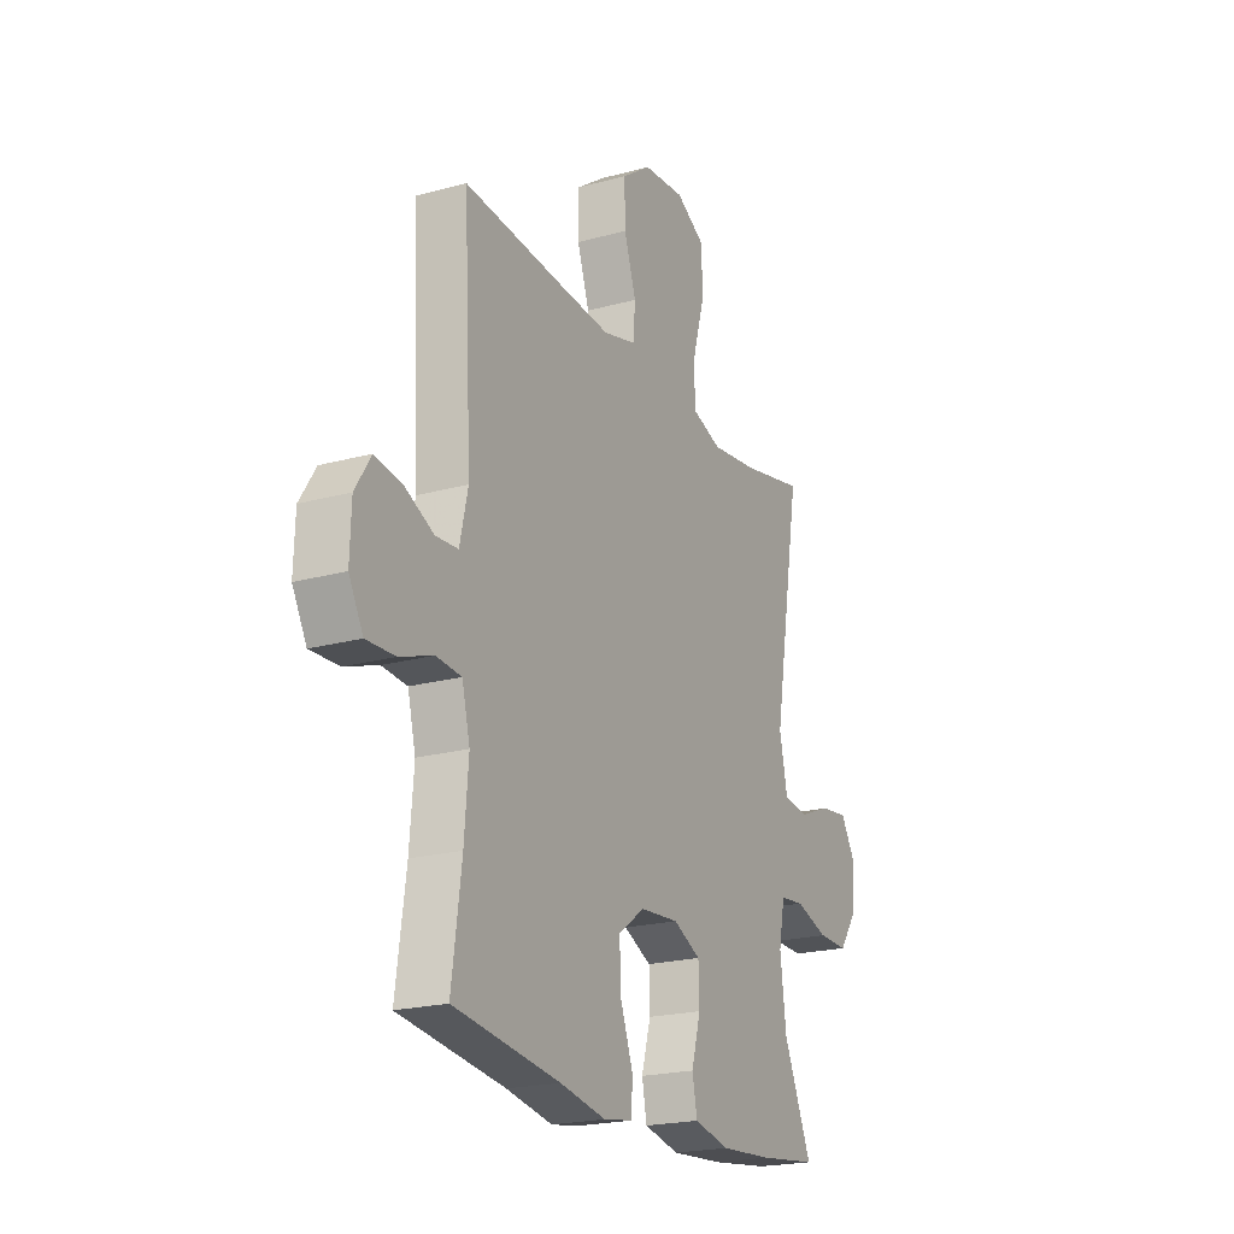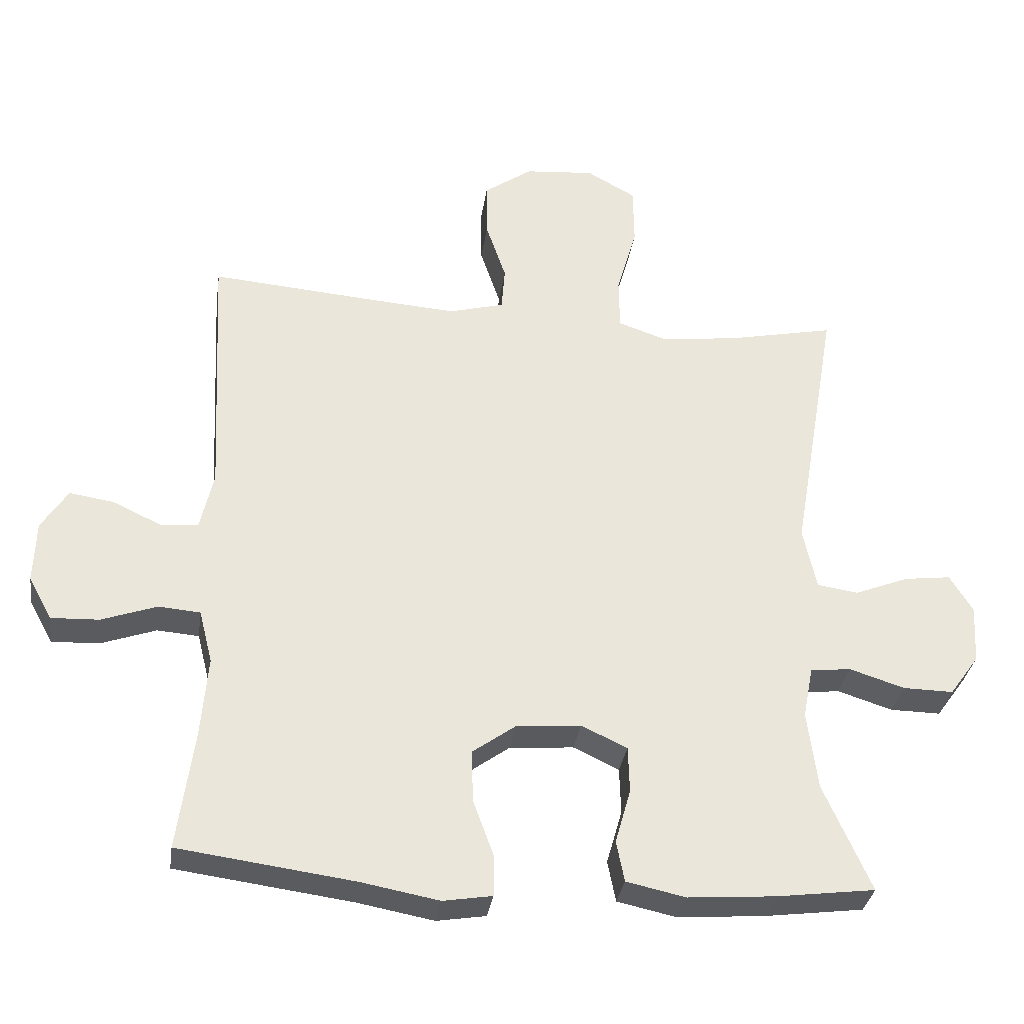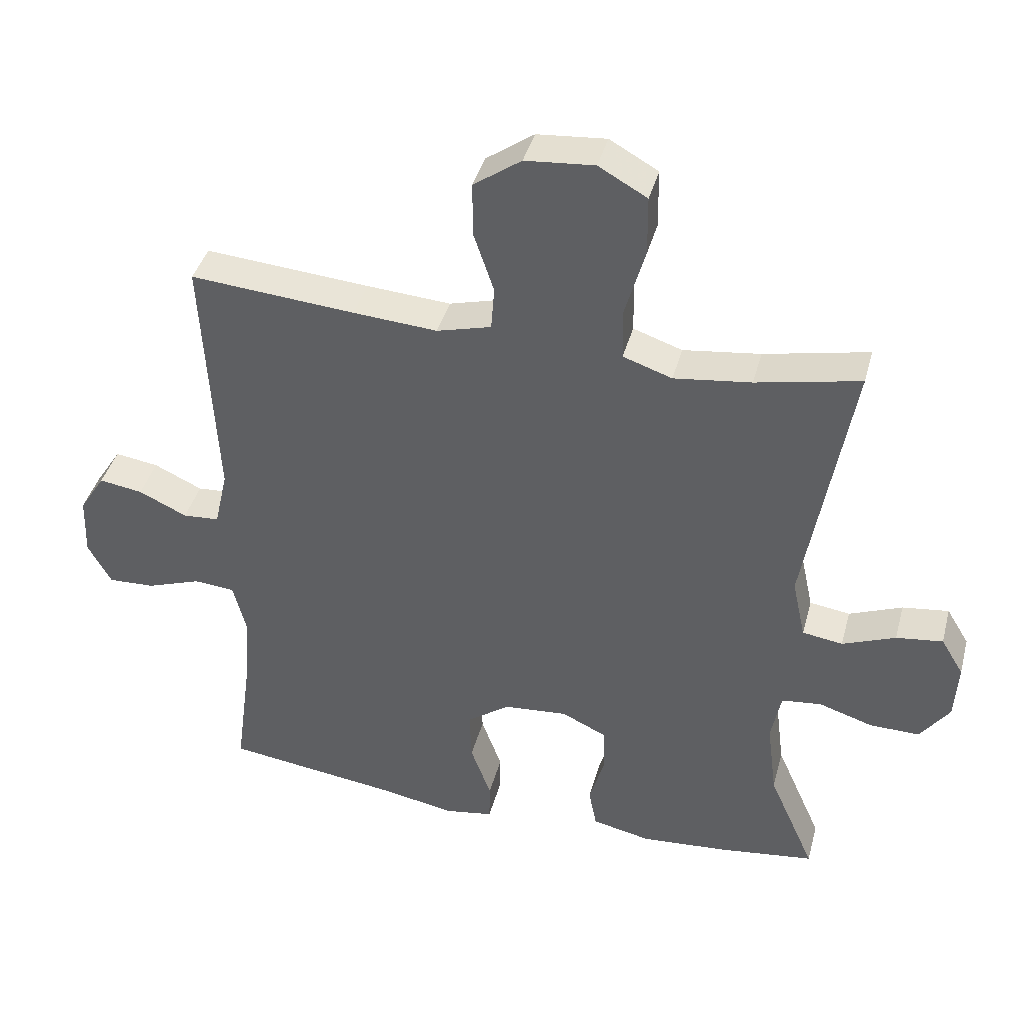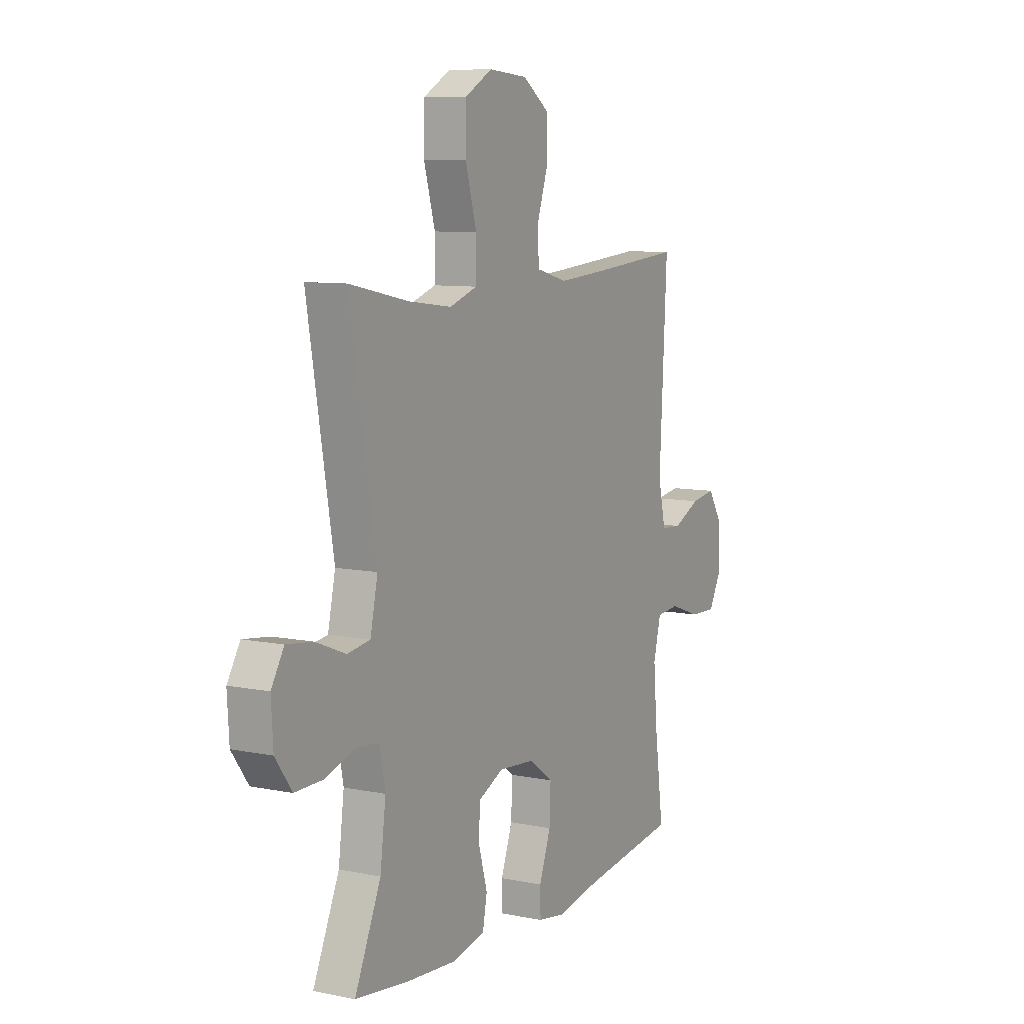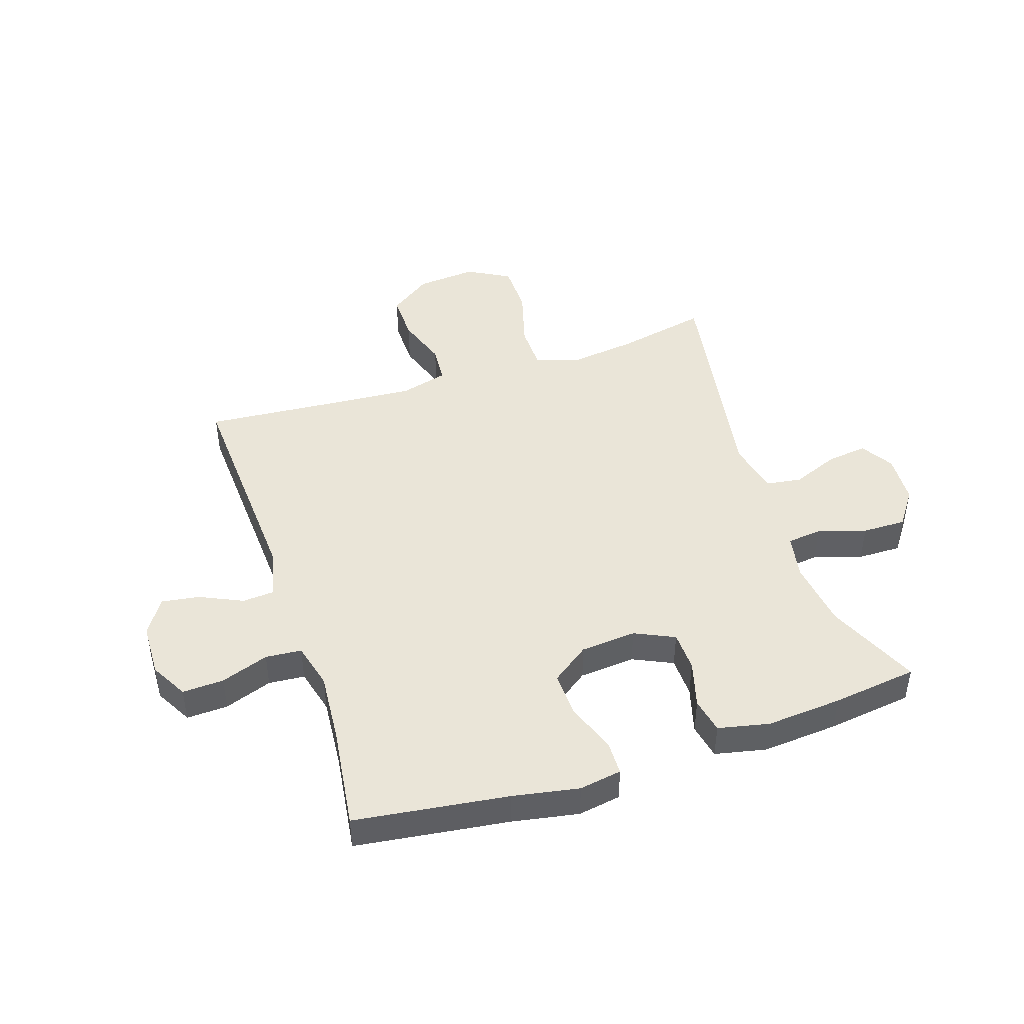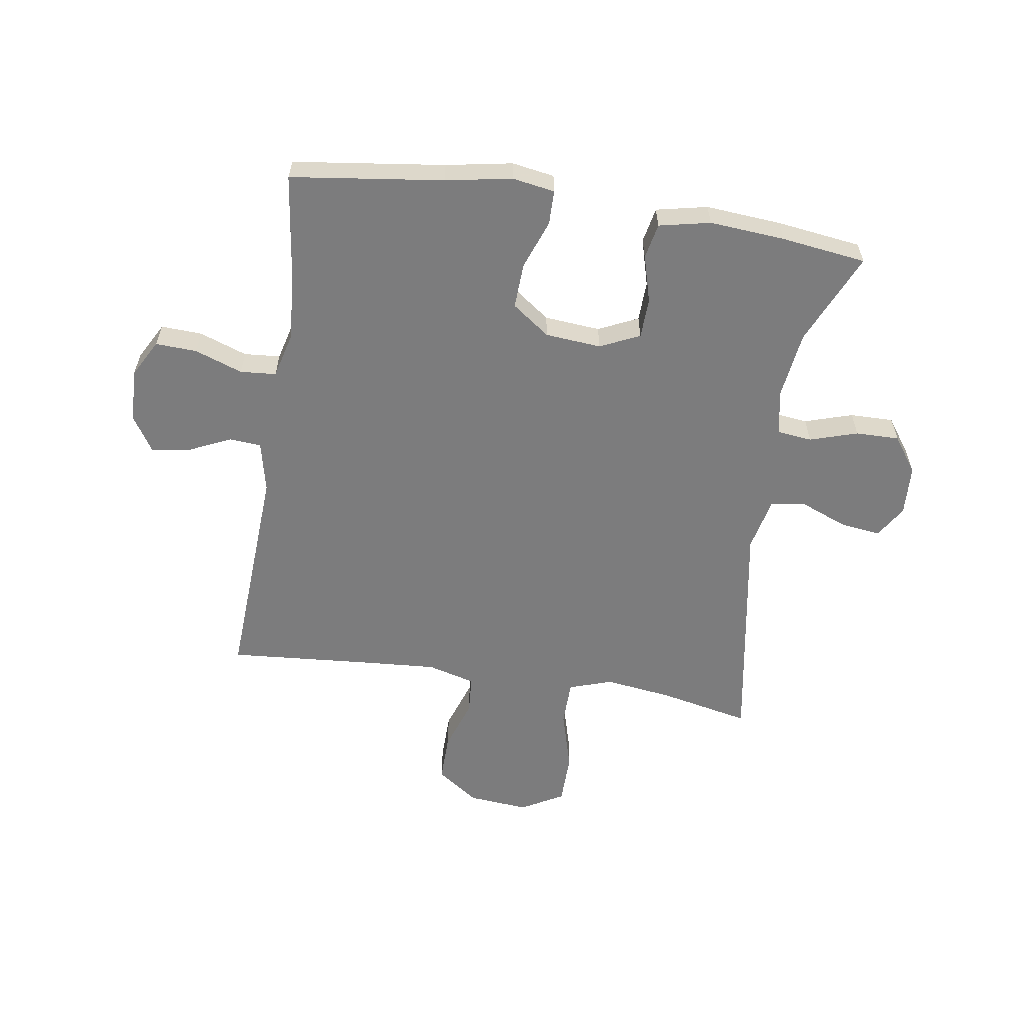
<metadata>
{"format":"obj","ext":"obj","renderer":"f3d","projection":"perspective","resolution":1024,"background":"white","views":[{"elev":-21.2,"azim":116.1,"up":"+Z"},{"elev":-32.8,"azim":171.8,"up":"+Z"},{"elev":40.5,"azim":-165.3,"up":"+Z"},{"elev":8.8,"azim":-61.2,"up":"+Z"},{"elev":45.2,"azim":161.7,"up":"+Y"},{"elev":-58.8,"azim":171.1,"up":"+Y"}]}
</metadata>
<code>
v -0.5 0.07 -0.5
v -0.43 0.07 -0.341
v -0.415 0.07 -0.224
v -0.43 0.07 -0.147
v -0.49 0.07 -0.14
v -0.572 0.07 -0.166
v -0.647 0.07 -0.167
v -0.691 0.07 -0.106
v -0.696 0.07 -0.019
v -0.662 0.07 0.037
v -0.592 0.07 0.028
v -0.512 0.07 -0.004
v -0.451 0.07 0.005
v -0.431 0.07 0.097
v -0.5 0.07 0.5
v -0.343 0.07 0.467
v -0.227 0.07 0.452
v -0.153 0.07 0.477
v -0.152 0.07 0.556
v -0.182 0.07 0.661
v -0.181 0.07 0.75
v -0.108 0.07 0.791
v -0.004 0.07 0.782
v 0.068 0.07 0.731
v 0.067 0.07 0.648
v 0.037 0.07 0.559
v 0.042 0.07 0.493
v 0.124 0.07 0.471
v 0.251 0.07 0.48
v 0.5 0.07 0.5
v 0.48 0.07 0.115
v 0.5 0.07 0.027
v 0.555 0.07 0.023
v 0.628 0.07 0.057
v 0.694 0.07 0.067
v 0.733 0.07 0.006
v 0.736 0.07 -0.086
v 0.701 0.07 -0.15
v 0.63 0.07 -0.147
v 0.548 0.07 -0.118
v 0.486 0.07 -0.123
v 0.466 0.07 -0.202
v 0.476 0.07 -0.323
v 0.5 0.07 -0.5
v 0.238 0.07 -0.535
v 0.124 0.07 -0.556
v 0.051 0.07 -0.544
v 0.05 0.07 -0.485
v 0.081 0.07 -0.4
v 0.084 0.07 -0.322
v 0.019 0.07 -0.275
v -0.077 0.07 -0.267
v -0.145 0.07 -0.299
v -0.147 0.07 -0.368
v -0.124 0.07 -0.449
v -0.136 0.07 -0.51
v -0.224 0.07 -0.529
v -0.354 0.07 -0.519
v -0.5 0 -0.5
v -0.43 0 -0.341
v -0.415 0 -0.224
v -0.43 0 -0.147
v -0.49 0 -0.14
v -0.572 0 -0.166
v -0.647 0 -0.167
v -0.691 0 -0.106
v -0.696 0 -0.019
v -0.662 0 0.037
v -0.592 0 0.028
v -0.512 0 -0.004
v -0.451 0 0.005
v -0.431 0 0.097
v -0.5 0 0.5
v -0.343 0 0.467
v -0.227 0 0.452
v -0.153 0 0.477
v -0.152 0 0.556
v -0.182 0 0.661
v -0.181 0 0.75
v -0.108 0 0.791
v -0.004 0 0.782
v 0.068 0 0.731
v 0.067 0 0.648
v 0.037 0 0.559
v 0.042 0 0.493
v 0.124 0 0.471
v 0.251 0 0.48
v 0.5 0 0.5
v 0.48 0 0.115
v 0.5 0 0.027
v 0.555 0 0.023
v 0.628 0 0.057
v 0.694 0 0.067
v 0.733 0 0.006
v 0.736 0 -0.086
v 0.701 0 -0.15
v 0.63 0 -0.147
v 0.548 0 -0.118
v 0.486 0 -0.123
v 0.466 0 -0.202
v 0.476 0 -0.323
v 0.5 0 -0.5
v 0.238 0 -0.535
v 0.124 0 -0.556
v 0.051 0 -0.544
v 0.05 0 -0.485
v 0.081 0 -0.4
v 0.084 0 -0.322
v 0.019 0 -0.275
v -0.077 0 -0.267
v -0.145 0 -0.299
v -0.147 0 -0.368
v -0.124 0 -0.449
v -0.136 0 -0.51
v -0.224 0 -0.529
v -0.354 0 -0.519
f 57 58 1 2
f 54 55 56 57
f 53 54 57 2
f 52 53 2 3
f 51 52 3 4
f 46 47 48 49
f 45 46 49 50
f 43 44 45 50
f 42 43 50 51
f 37 38 39 40
f 37 40 41
f 36 37 41
f 33 34 35 36
f 32 33 36 41
f 31 32 41 42
f 29 30 31
f 28 29 31 42
f 23 24 25 26
f 23 26 27
f 22 23 27
f 19 20 21 22
f 18 19 22 27
f 17 18 27 28
f 14 15 16
f 13 14 16 17
f 9 10 11 12
f 7 8 9 12
f 5 6 7 12
f 4 5 12 13
f 17 28 42 51
f 4 13 17 51
f 60 59 116 115
f 115 114 113 112
f 60 115 112 111
f 61 60 111 110
f 62 61 110 109
f 107 106 105 104
f 108 107 104 103
f 108 103 102 101
f 109 108 101 100
f 98 97 96 95
f 99 98 95
f 99 95 94
f 94 93 92 91
f 99 94 91 90
f 100 99 90 89
f 89 88 87
f 100 89 87 86
f 84 83 82 81
f 85 84 81
f 85 81 80
f 80 79 78 77
f 85 80 77 76
f 86 85 76 75
f 74 73 72
f 75 74 72 71
f 70 69 68 67
f 70 67 66 65
f 70 65 64 63
f 71 70 63 62
f 109 100 86 75
f 109 75 71 62
f 1 59 60 2
f 2 60 61 3
f 3 61 62 4
f 4 62 63 5
f 5 63 64 6
f 6 64 65 7
f 7 65 66 8
f 8 66 67 9
f 9 67 68 10
f 10 68 69 11
f 11 69 70 12
f 12 70 71 13
f 13 71 72 14
f 14 72 73 15
f 15 73 74 16
f 16 74 75 17
f 17 75 76 18
f 18 76 77 19
f 19 77 78 20
f 20 78 79 21
f 21 79 80 22
f 22 80 81 23
f 23 81 82 24
f 24 82 83 25
f 25 83 84 26
f 26 84 85 27
f 27 85 86 28
f 28 86 87 29
f 29 87 88 30
f 30 88 89 31
f 31 89 90 32
f 32 90 91 33
f 33 91 92 34
f 34 92 93 35
f 35 93 94 36
f 36 94 95 37
f 37 95 96 38
f 38 96 97 39
f 39 97 98 40
f 40 98 99 41
f 41 99 100 42
f 42 100 101 43
f 43 101 102 44
f 44 102 103 45
f 45 103 104 46
f 46 104 105 47
f 47 105 106 48
f 48 106 107 49
f 49 107 108 50
f 50 108 109 51
f 51 109 110 52
f 52 110 111 53
f 53 111 112 54
f 54 112 113 55
f 55 113 114 56
f 56 114 115 57
f 57 115 116 58
f 58 116 59 1

</code>
